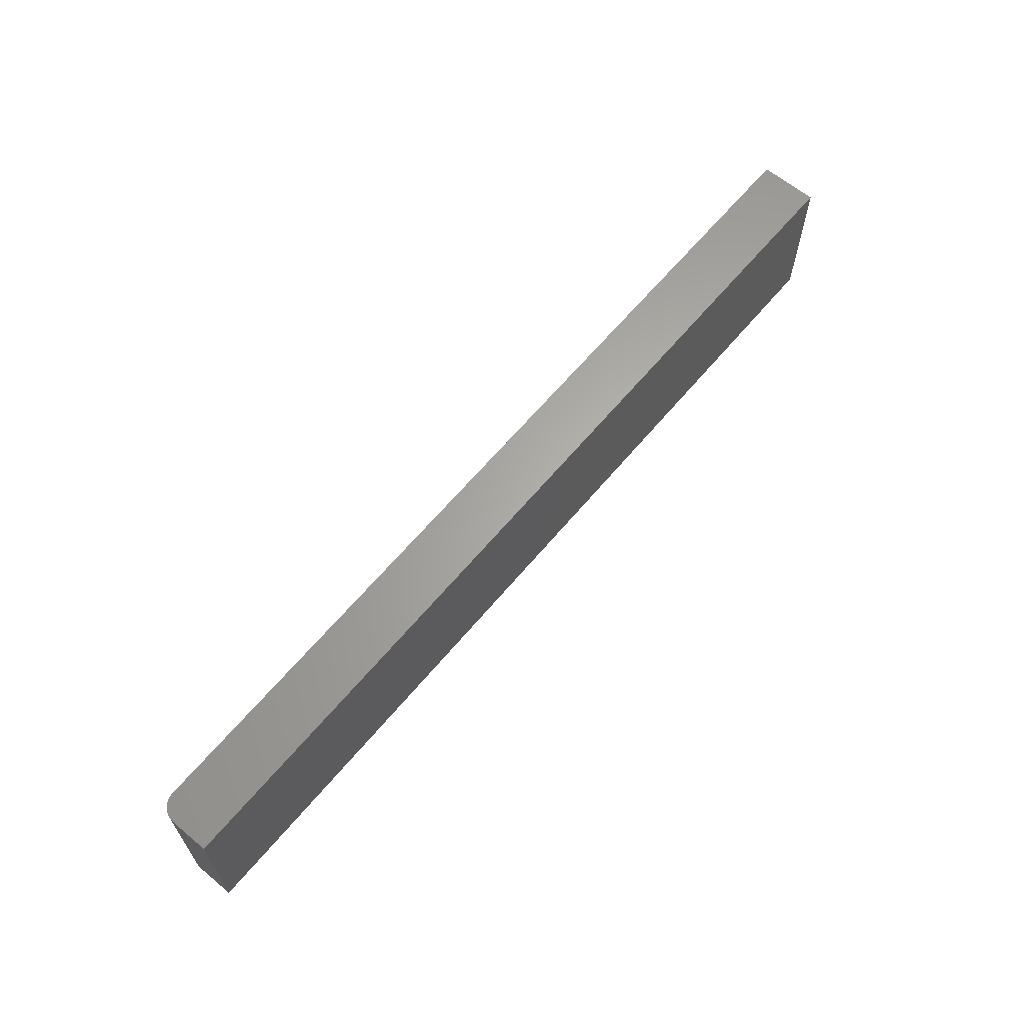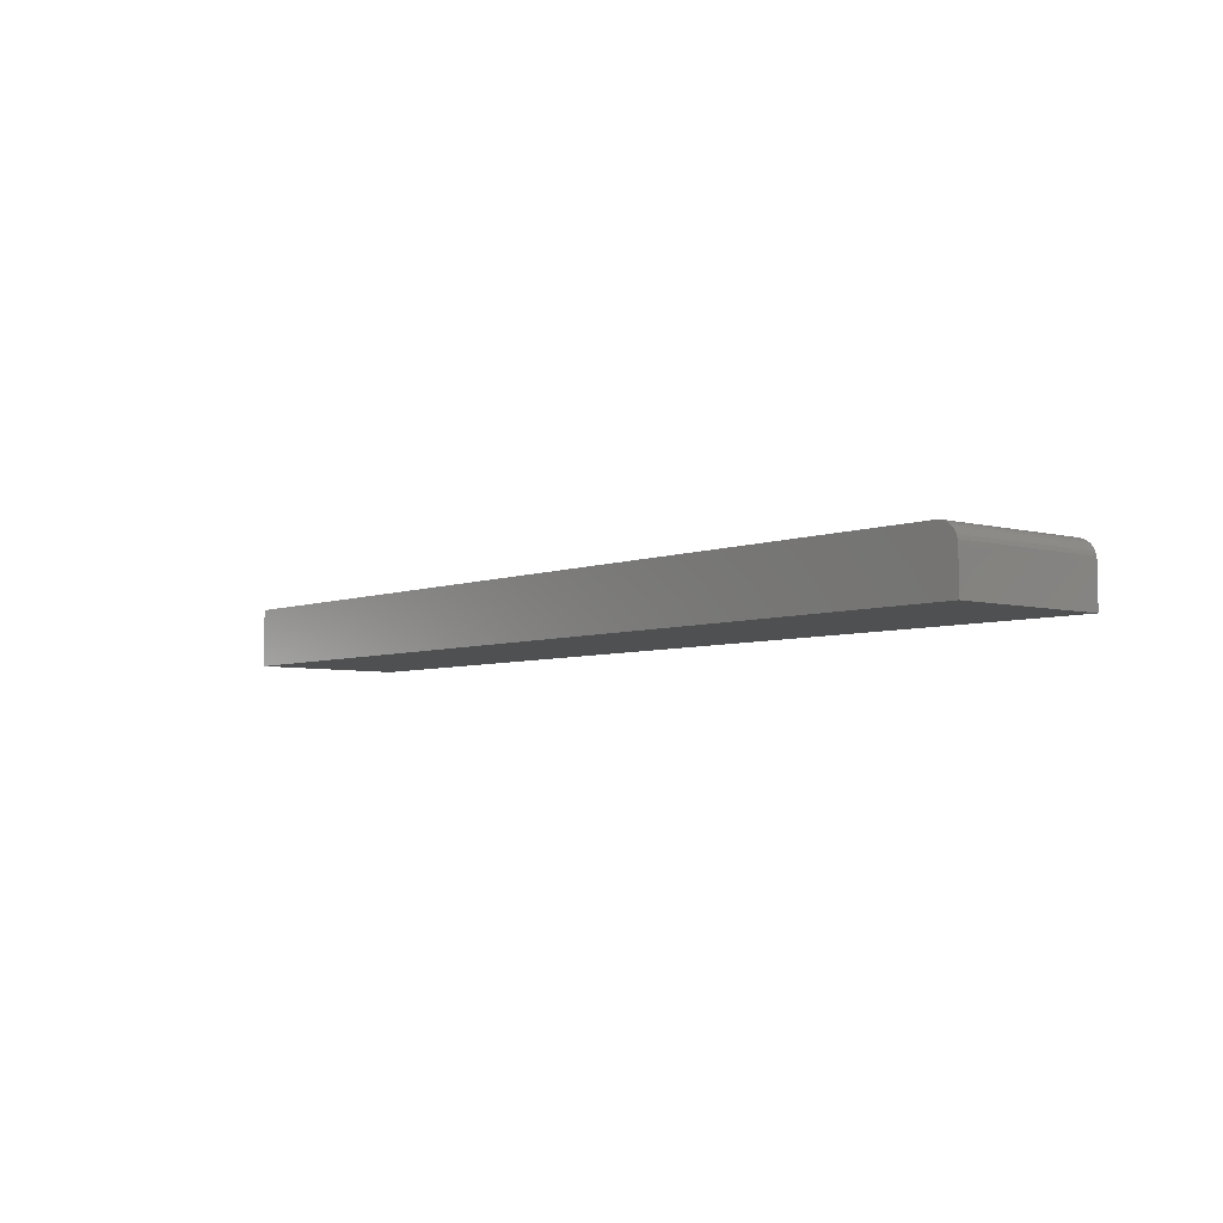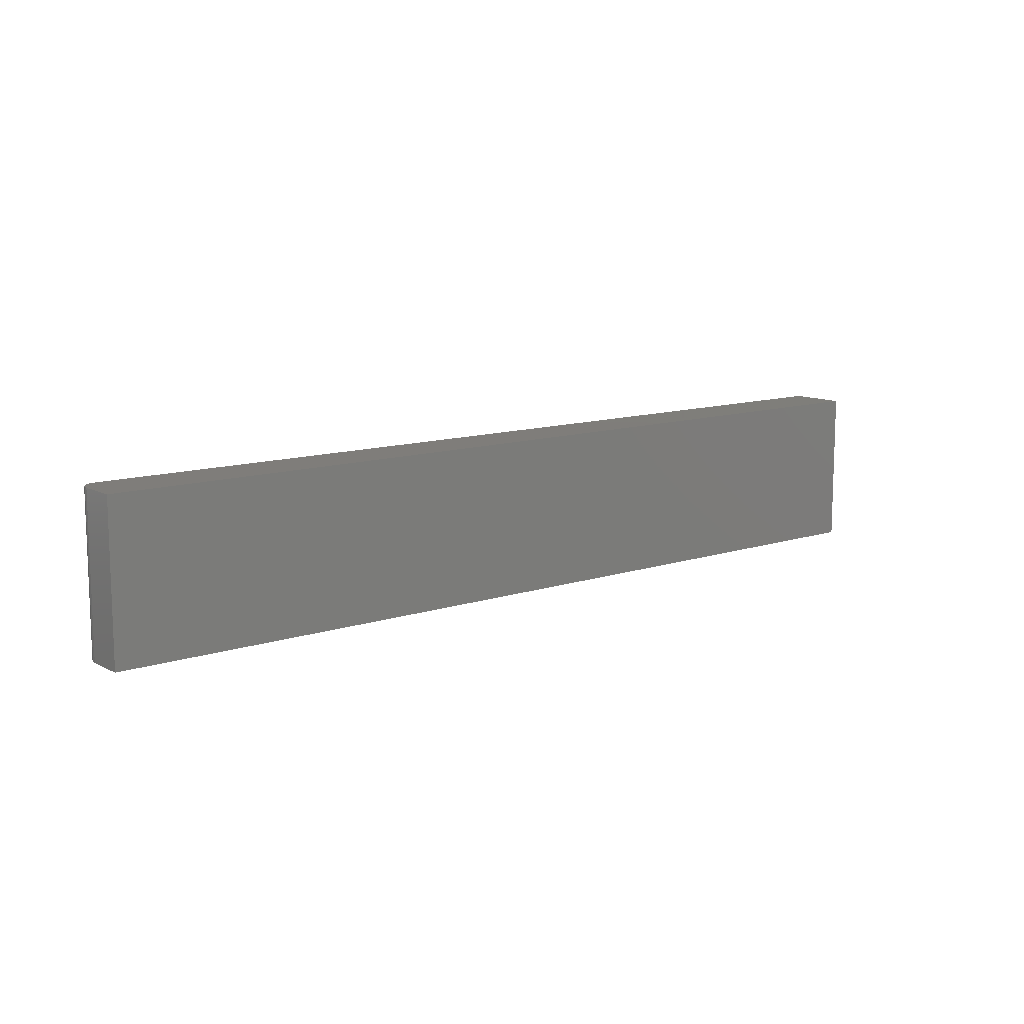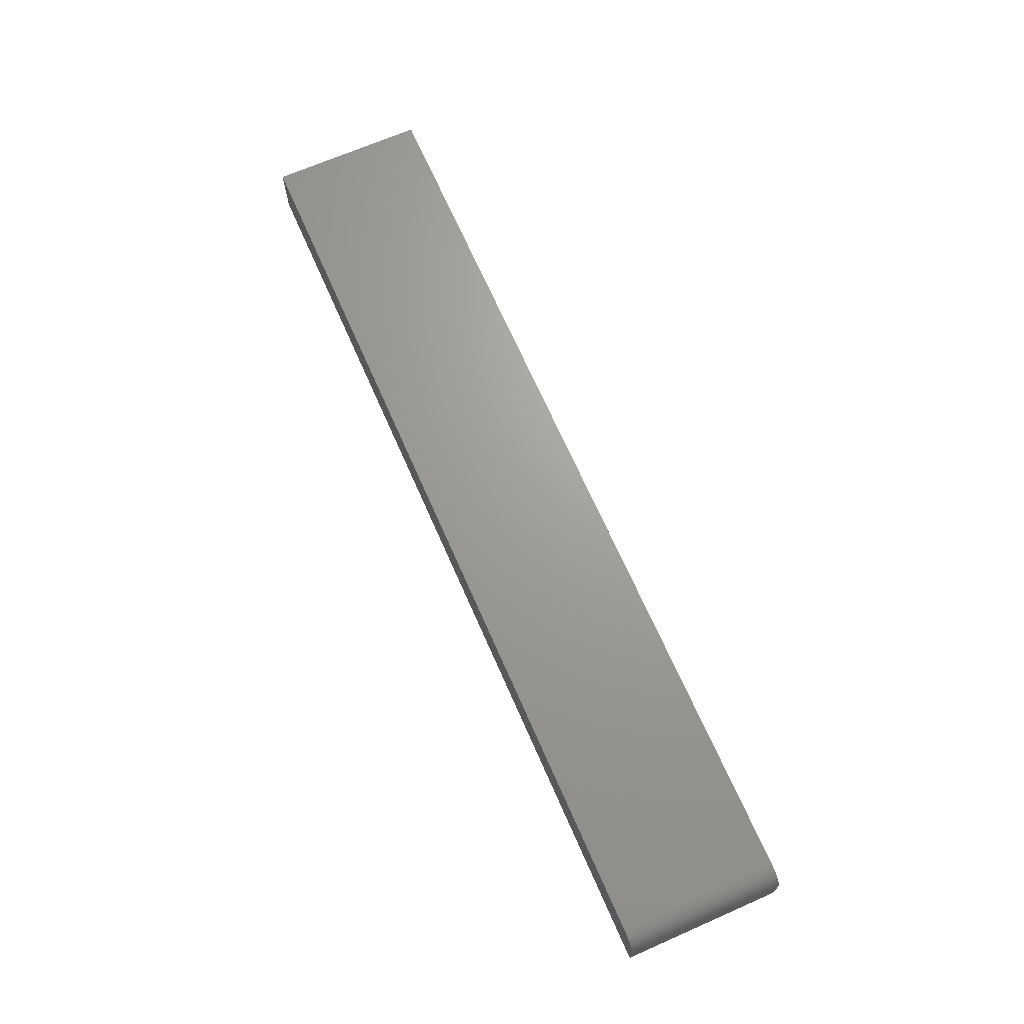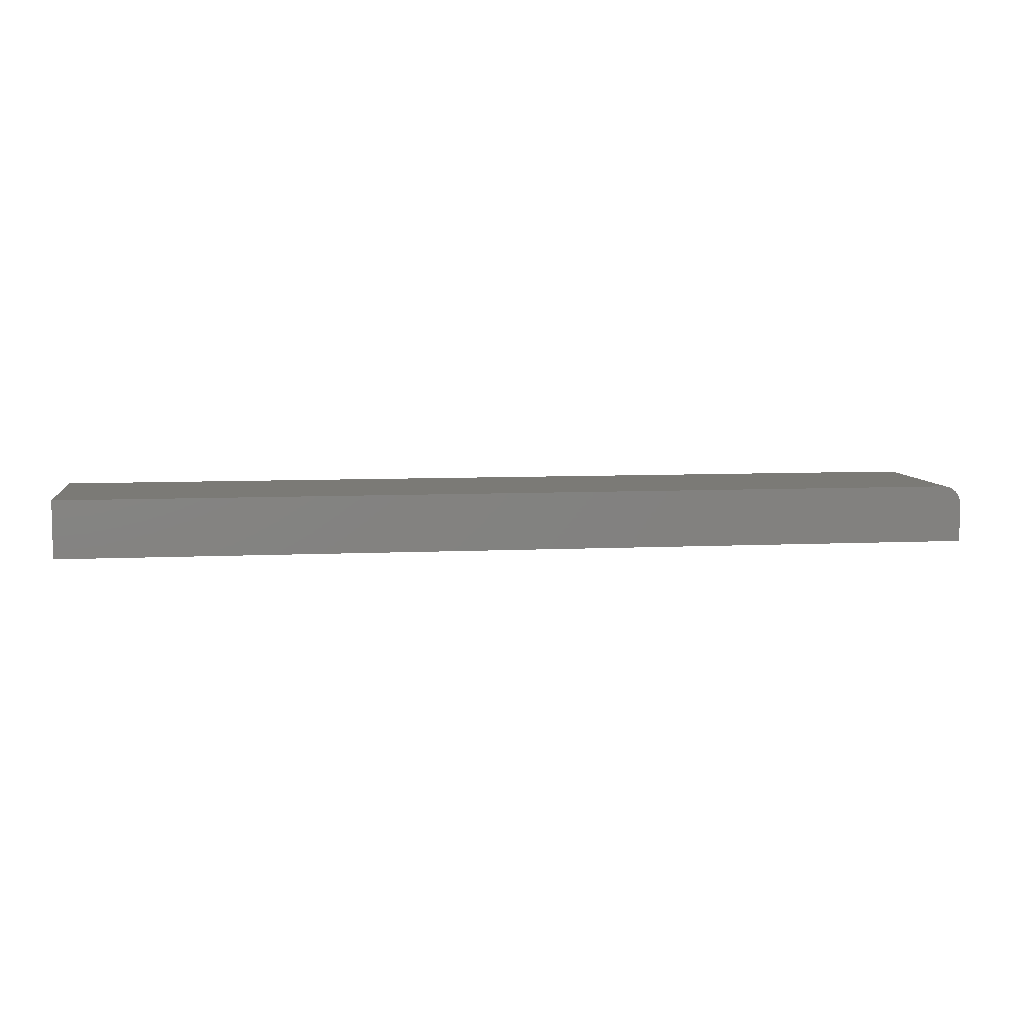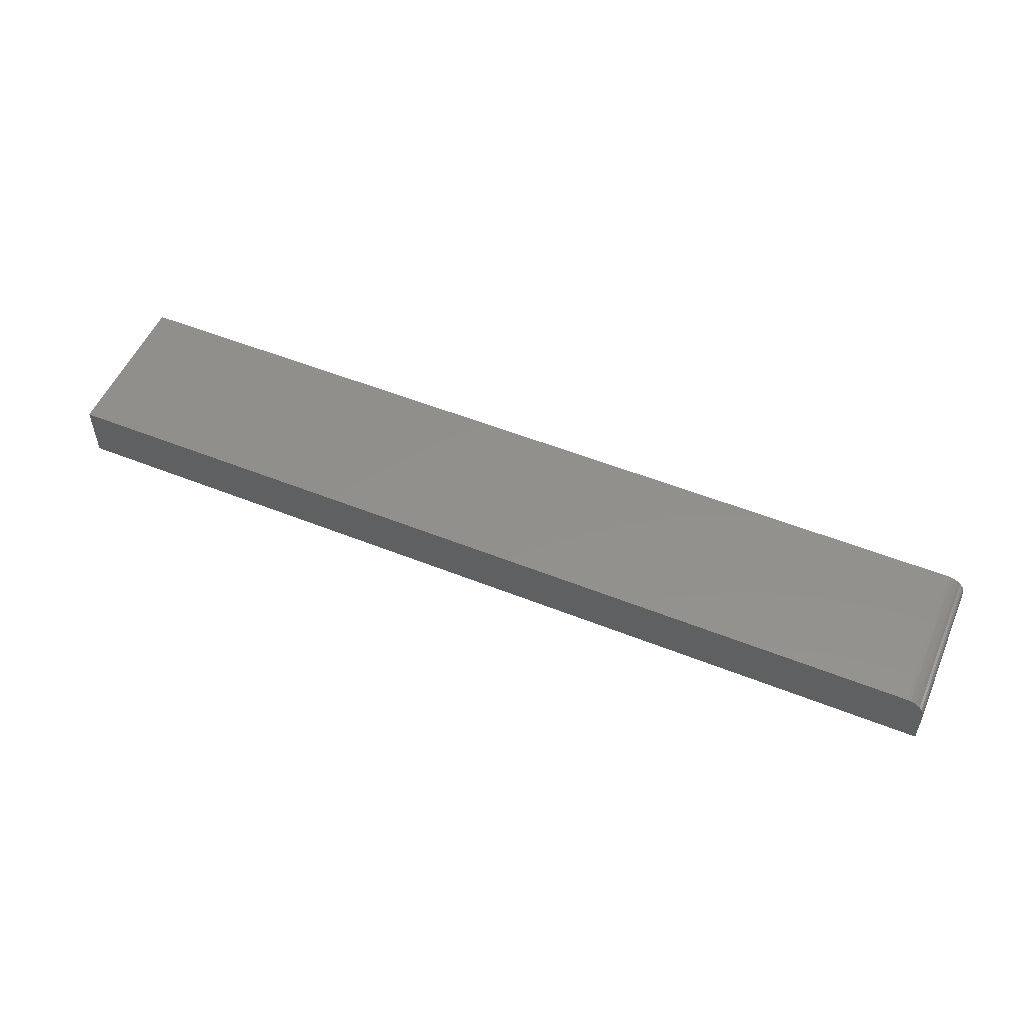
<metadata>
{"format":"stl","ext":"stl","renderer":"f3d","projection":"perspective","resolution":1024,"background":"white","views":[{"elev":63.7,"azim":129.9,"up":"+Y"},{"elev":-5.2,"azim":49.9,"up":"+Z"},{"elev":11.3,"azim":140.9,"up":"+Y"},{"elev":68.6,"azim":66.3,"up":"+Z"},{"elev":7.1,"azim":-8.0,"up":"+Z"},{"elev":53.2,"azim":23.1,"up":"+Z"}]}
</metadata>
<code>
# stl→obj: 24 verts, 44 faces
v -0.75 0 0.04688
v -0.01562 0 0.04688
v -0.75 0.1263 0.04688
v -0.01562 0.1263 0.04688
v -0.75 0.1263 0
v -0.01258 0.1263 0.04657
v -0.009646 0.1263 0.04569
v -0.0003002 0.1263 0.0343
v 0 0.1263 0.03125
v -0.006944 0.1263 0.04424
v -0.004576 0.1263 0.0423
v -0.002633 0.1263 0.03993
v -0.001189 0.1263 0.03723
v 0 0.1263 0
v 0 0 0.03125
v 0 0 0
v -0.0003002 0 0.0343
v -0.001189 0 0.03723
v -0.002633 0 0.03993
v -0.004576 0 0.0423
v -0.006944 0 0.04424
v -0.009646 0 0.04569
v -0.01258 0 0.04657
v -0.75 0 0
f 1 2 3
f 3 2 4
f 5 3 4
f 4 6 7
f 8 9 7
f 8 7 10
f 8 10 11
f 8 11 12
f 8 12 13
f 9 14 7
f 7 14 5
f 7 5 4
f 15 16 9
f 9 16 14
f 15 17 18
f 16 15 18
f 16 18 19
f 16 19 20
f 16 20 21
f 16 21 22
f 16 22 23
f 16 23 2
f 16 2 1
f 16 1 24
f 15 9 17
f 17 9 8
f 17 8 18
f 18 8 13
f 18 13 19
f 19 13 12
f 19 12 20
f 20 12 11
f 20 11 21
f 21 11 10
f 21 10 22
f 22 10 7
f 22 7 23
f 23 7 6
f 23 6 2
f 2 6 4
f 24 5 16
f 16 5 14
f 3 5 1
f 1 5 24

</code>
